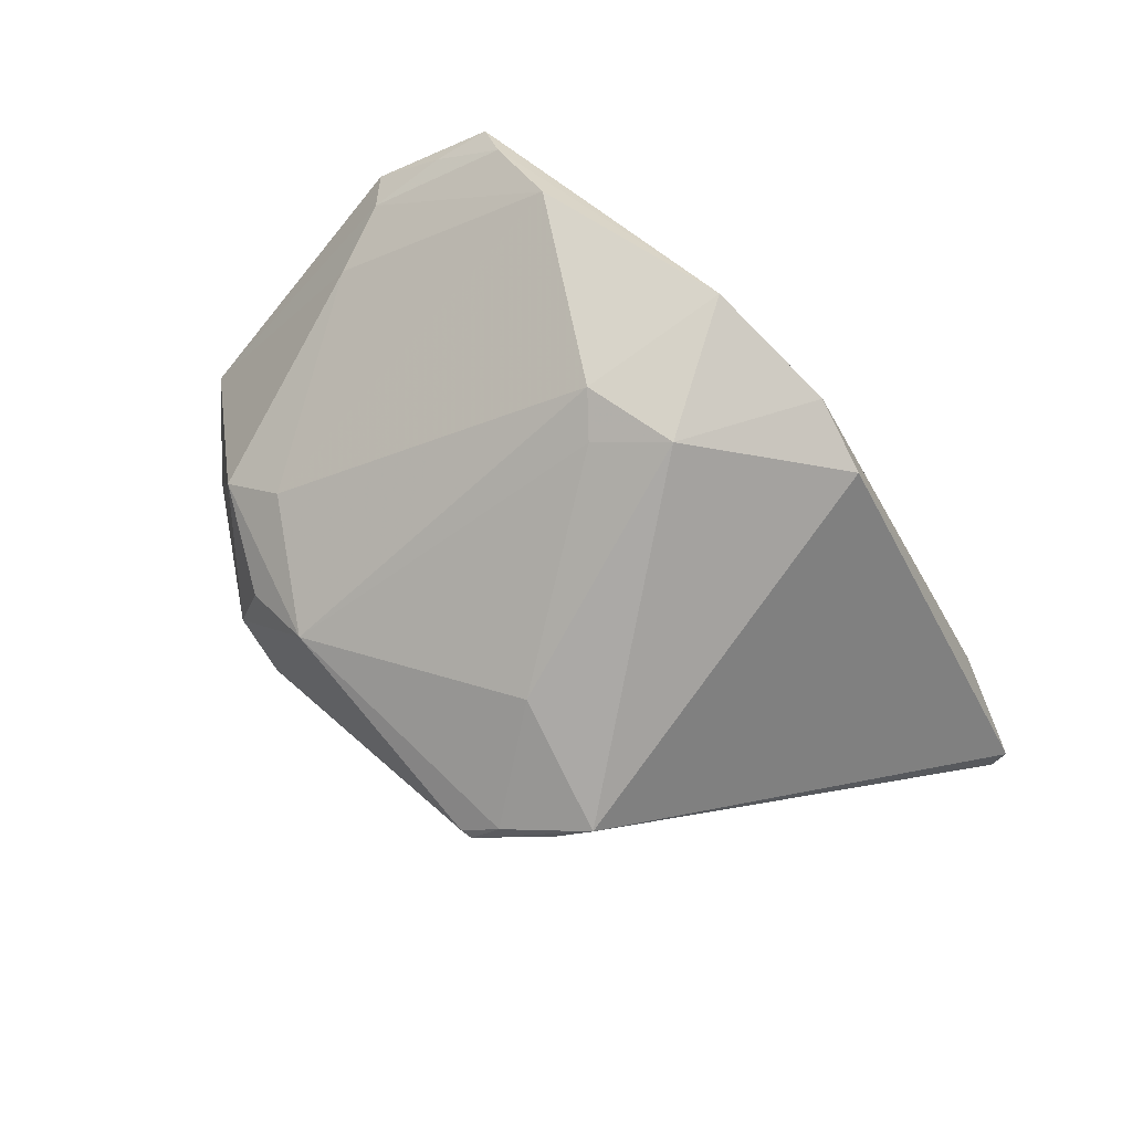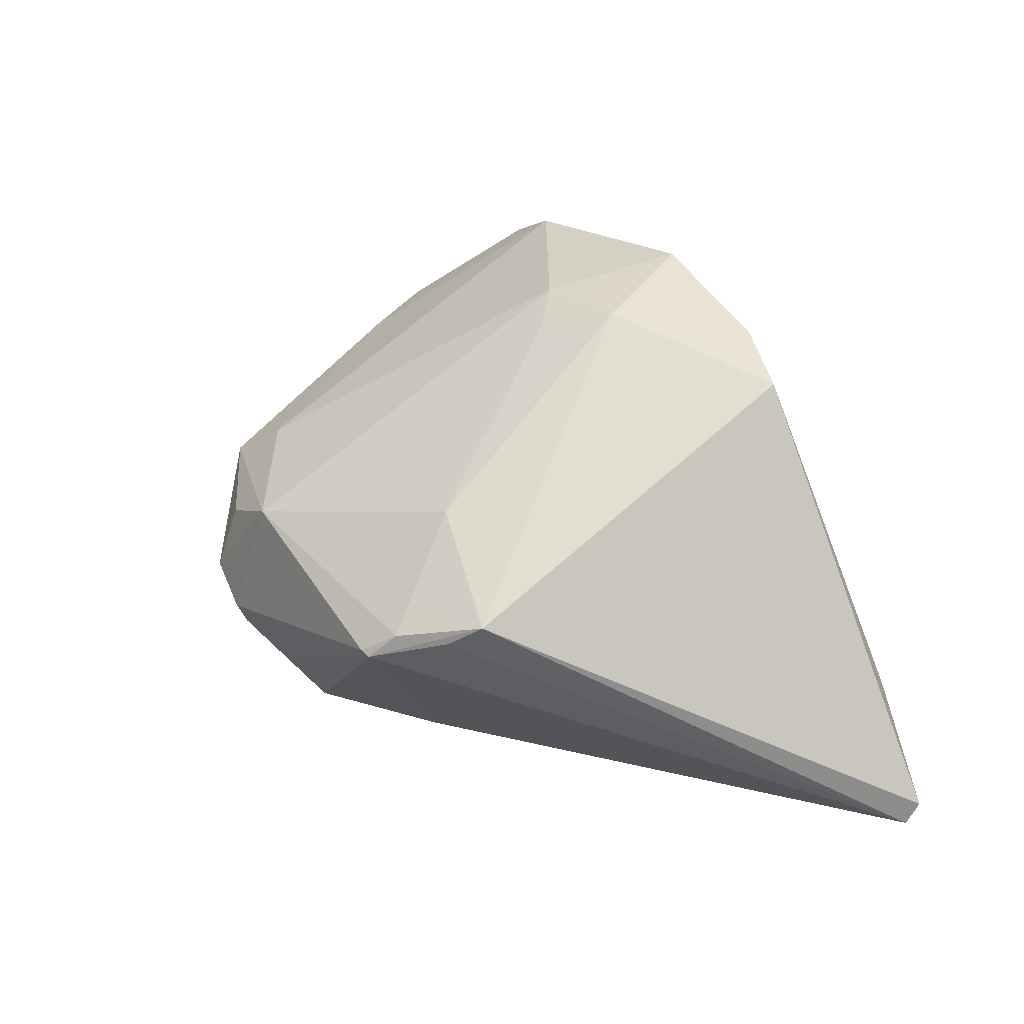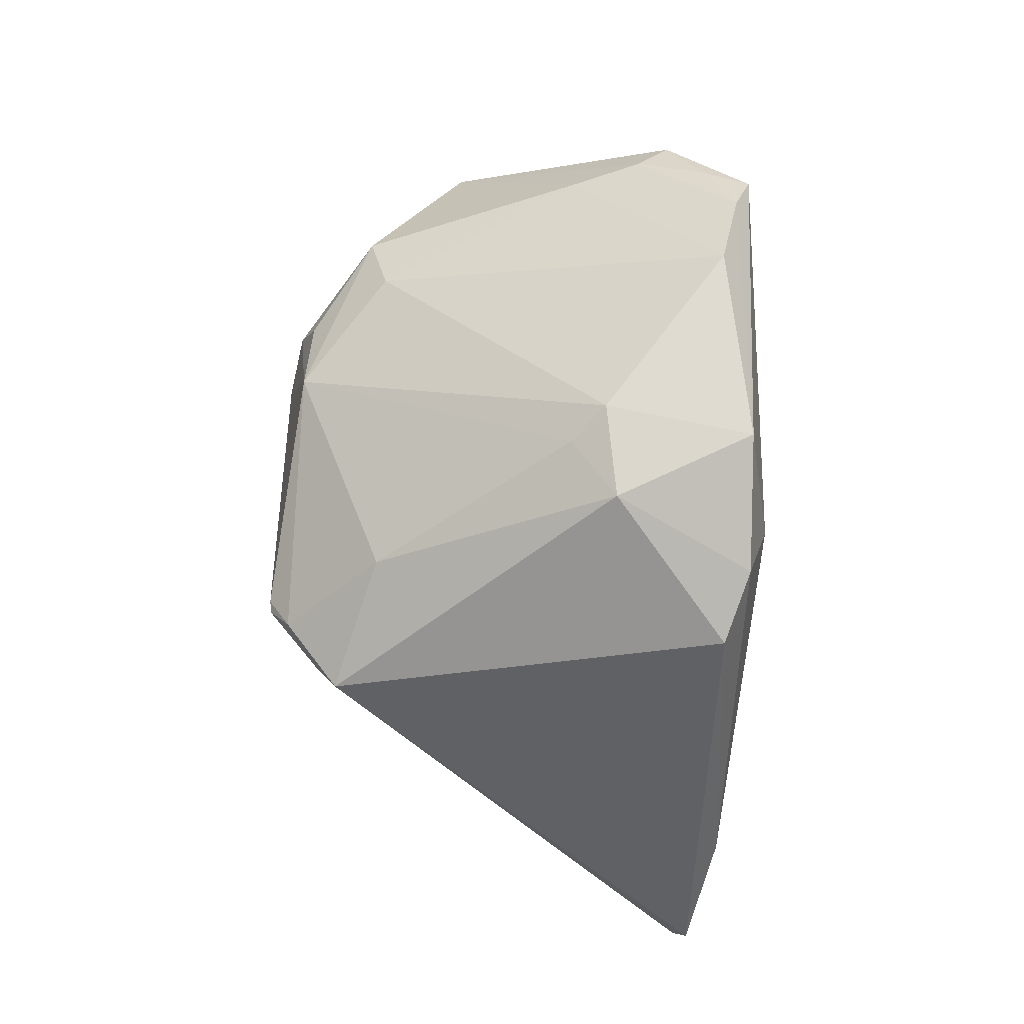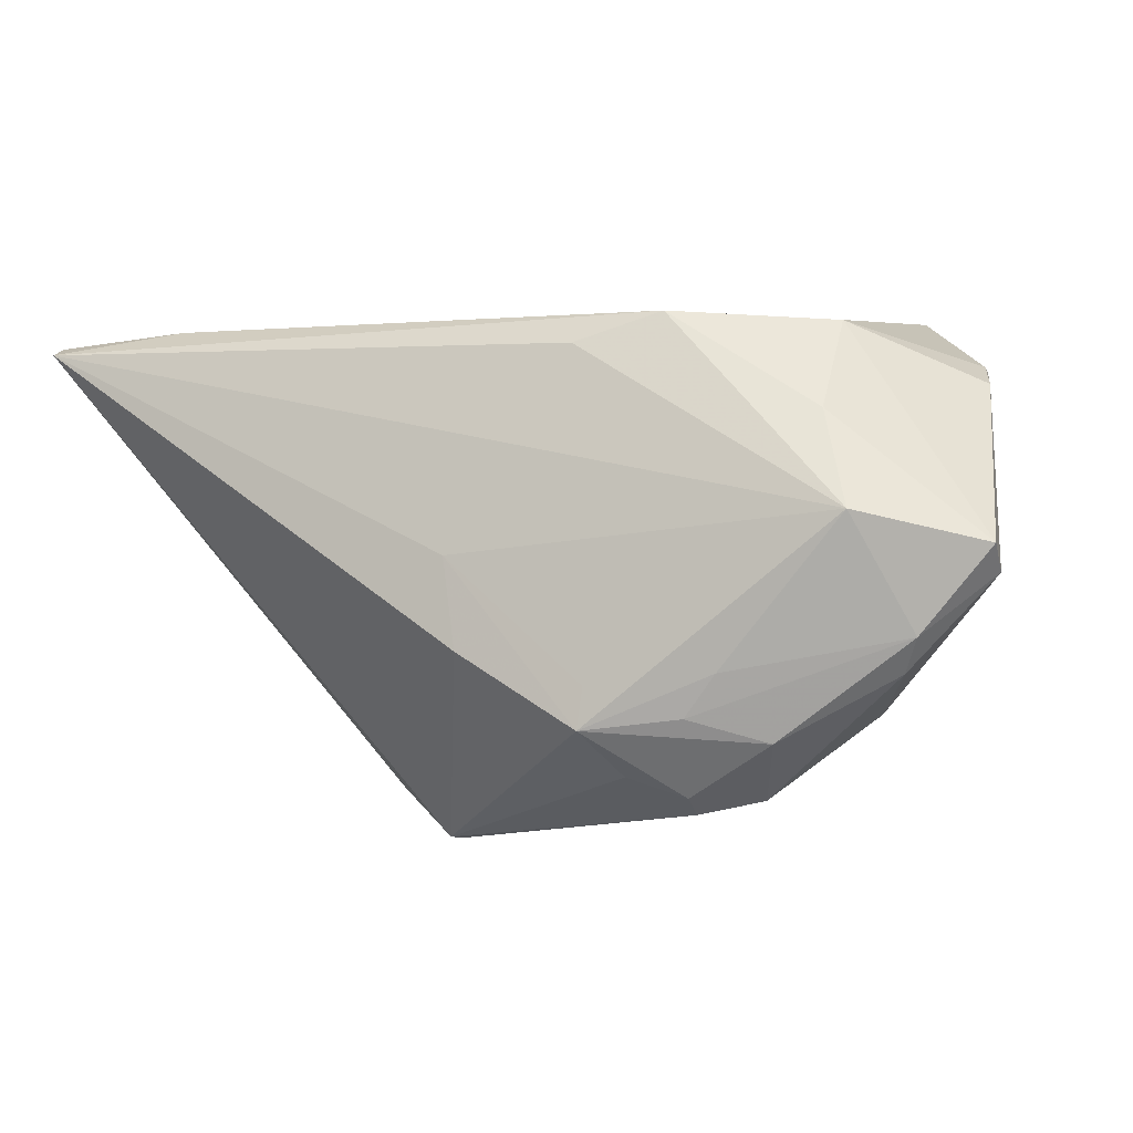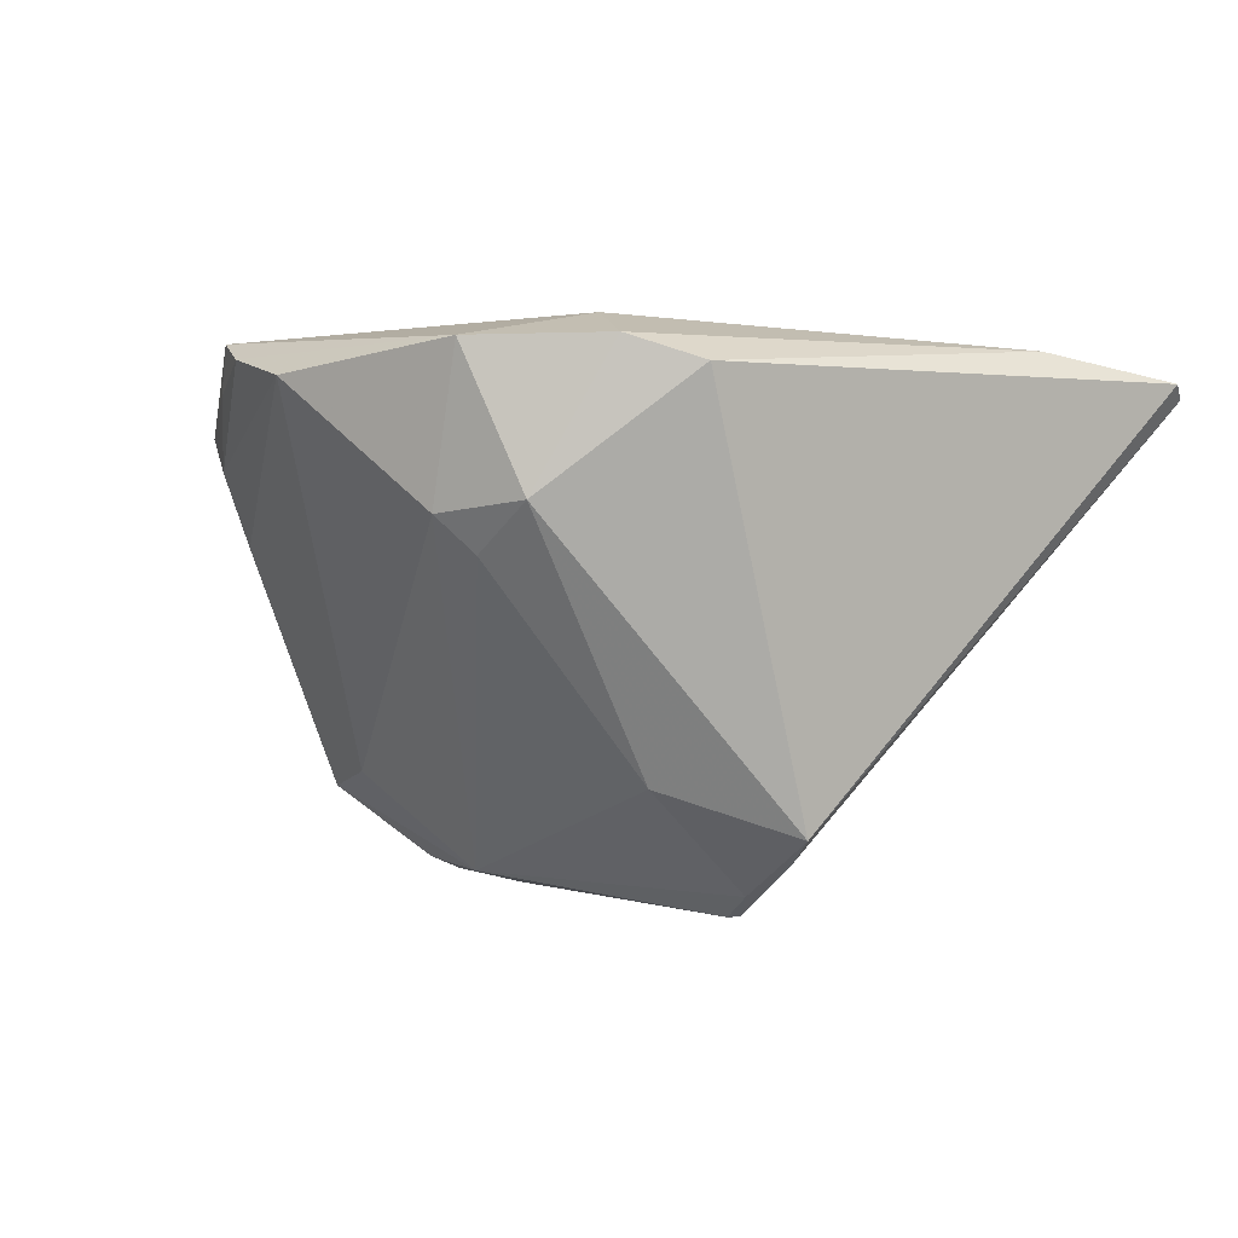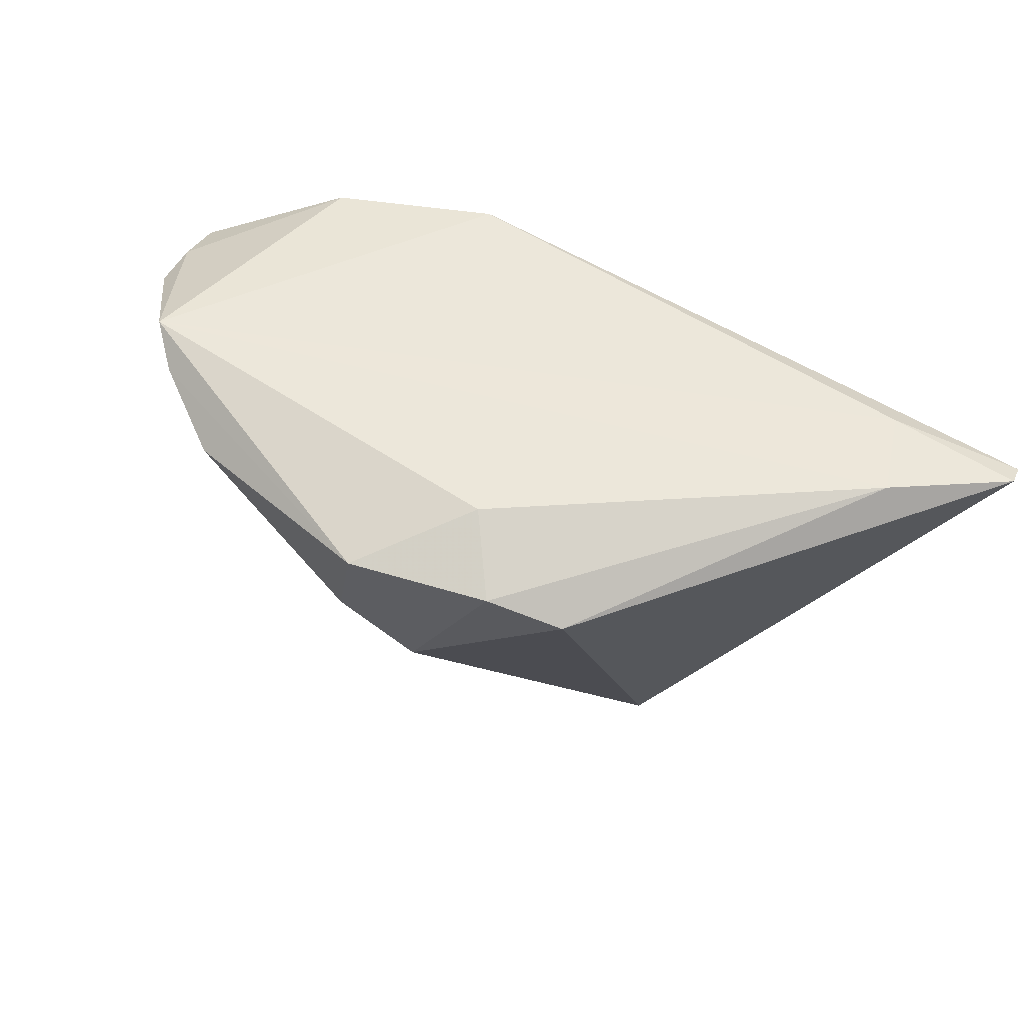
<metadata>
{"format":"obj","ext":"obj","renderer":"f3d","projection":"perspective","resolution":1024,"background":"white","views":[{"elev":74.6,"azim":42.7,"up":"+Z"},{"elev":33.9,"azim":54.1,"up":"+Z"},{"elev":76.8,"azim":91.1,"up":"+Z"},{"elev":-12.8,"azim":-159.6,"up":"+Y"},{"elev":2.1,"azim":27.4,"up":"+Y"},{"elev":62.6,"azim":33.9,"up":"+Y"}]}
</metadata>
<code>
v -0.043 -0.01828 -0.01716
v 0.02424 -0.02179 0.005462
v -0.01166 -0.01915 -0.02668
v 0.02028 0.02569 0.02014
v 0.009449 -0.01669 0.01172
v -0.02967 -0.02506 -0.01936
v -0.05337 -0.00623 -0.02083
v -0.03757 0.02032 -0.01675
v -0.03619 0.02761 0.01876
v 0.01381 -0.03108 -0.001041
v 0.04194 0.02801 -0.01446
v -0.01376 -0.02772 -0.01964
v -0.01971 -0.02988 -0.01659
v 0.005679 0.03123 0.01527
v -0.003404 0.02843 0.02784
v -0.03028 -0.01737 0.003803
v -0.04322 0.007416 0.006712
v -0.03725 -0.01977 -0.001692
v -0.01082 -0.02368 -0.02629
v -0.03698 0.008549 -0.02443
v -0.01045 0.01786 -0.02661
v -0.02704 0.02541 0.02429
v -0.043 0.02407 0.01207
v 0.01211 0.02852 0.02308
v -0.02021 0.02083 -0.02488
v 0.038 0.02534 -0.02441
v 0.002597 -0.01464 -0.02684
v -0.04958 0.01881 0.0001856
v -0.003078 0.006984 0.02442
v 0.003586 -0.004443 -0.02784
v -0.01667 -0.02782 0.001974
v 0.0124 -0.03123 -0.0008346
v 0.01589 -0.02846 0.002185
v -0.0403 0.0296 0.01497
v -0.03994 -0.003185 -0.02784
v -0.007082 0.01108 0.02631
v -0.05099 0.01501 -0.005637
v -0.02533 -0.02729 -0.002745
v -0.04499 -0.01512 -0.02003
v 0.05337 0.02487 -0.02518
v -0.02532 -0.01839 -0.02494
v -0.05313 -0.008414 -0.01701
v 0.05296 0.02329 -0.02784
v 0.0213 -0.02466 0.002632
v -0.0215 -0.02268 -0.02381
v -0.01963 -0.03123 -0.01342
v -0.04899 0.01978 0.005428
v -0.02663 -0.02977 -0.01113
v -0.04574 0.01587 0.008157
v 0.004232 0.01242 0.02735
f 16 18 31
f 4 2 40
f 2 4 50
f 40 2 43
f 3 30 19
f 37 8 7
f 17 16 22
f 18 16 17
f 8 34 25
f 18 1 48
f 31 18 38
f 38 48 31
f 18 48 38
f 2 50 5
f 22 16 36
f 36 16 31
f 22 36 15
f 15 36 50
f 15 14 34
f 27 10 19
f 43 10 27
f 19 30 27
f 30 43 27
f 44 43 2
f 2 10 44
f 44 10 43
f 47 34 28
f 28 37 47
f 28 34 8
f 8 37 28
f 49 17 22
f 26 25 34
f 40 43 26
f 43 25 26
f 35 43 30
f 30 3 35
f 35 3 19
f 19 41 35
f 42 1 18
f 42 37 7
f 47 37 42
f 18 17 42
f 42 49 47
f 17 49 42
f 31 48 46
f 33 10 2
f 2 5 33
f 33 5 31
f 29 5 50
f 50 36 29
f 31 5 29
f 29 36 31
f 24 50 4
f 24 15 50
f 14 15 24
f 39 42 7
f 1 42 39
f 7 35 39
f 39 35 41
f 23 34 47
f 47 49 23
f 11 26 34
f 34 14 11
f 40 26 11
f 14 24 11
f 11 4 40
f 11 24 4
f 21 25 43
f 43 35 21
f 21 35 25
f 8 25 20
f 25 35 20
f 7 8 20
f 20 35 7
f 19 10 12
f 10 46 12
f 6 48 1
f 1 39 6
f 32 33 31
f 10 33 32
f 31 46 32
f 32 46 10
f 9 49 22
f 9 23 49
f 34 23 9
f 22 15 9
f 9 15 34
f 19 12 13
f 13 12 46
f 13 6 19
f 13 46 48
f 48 6 13
f 45 39 41
f 45 6 39
f 45 41 19
f 19 6 45

</code>
